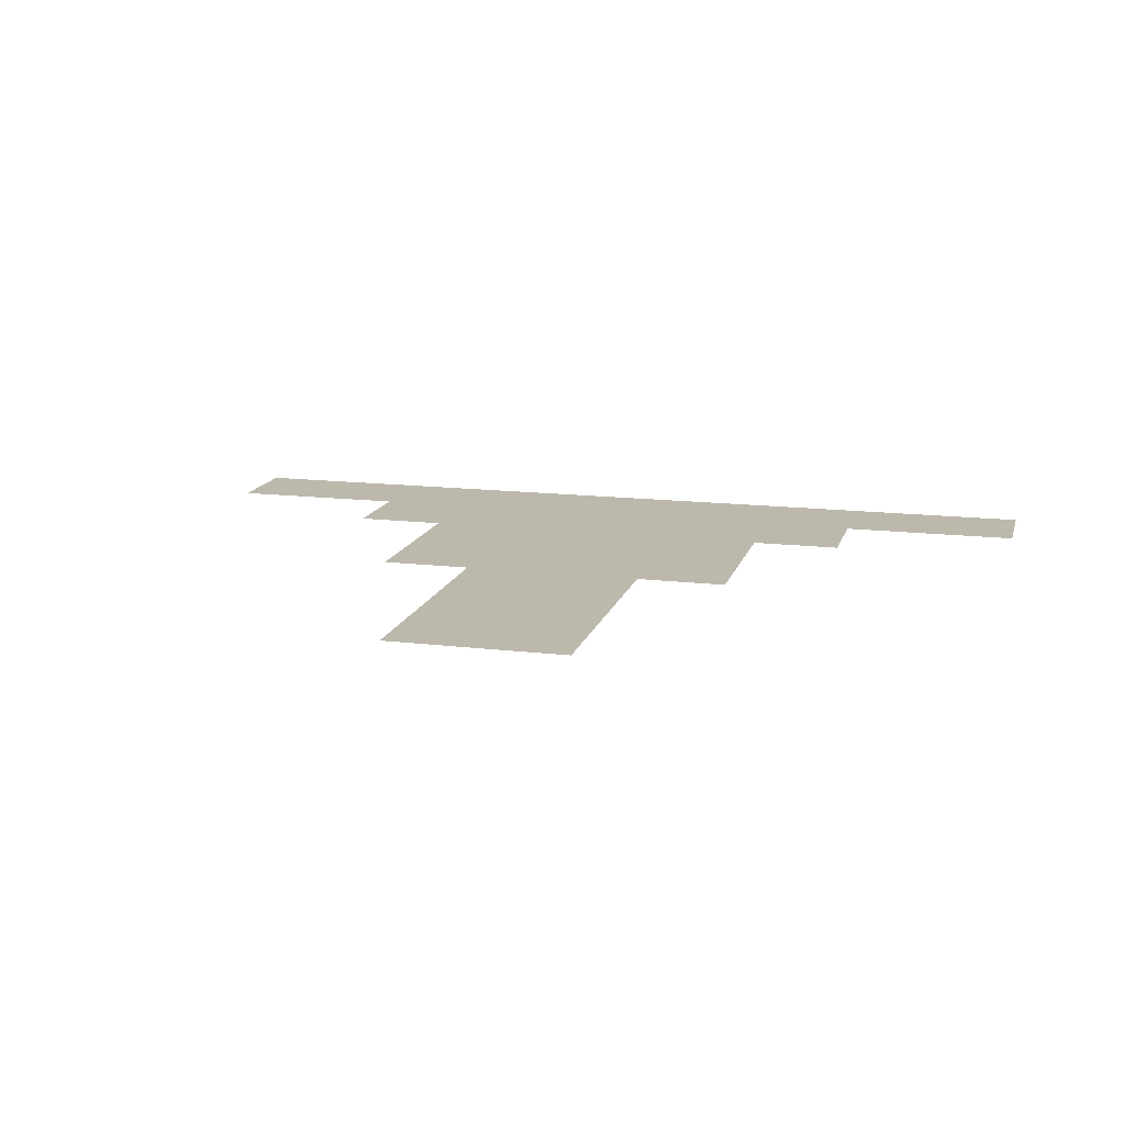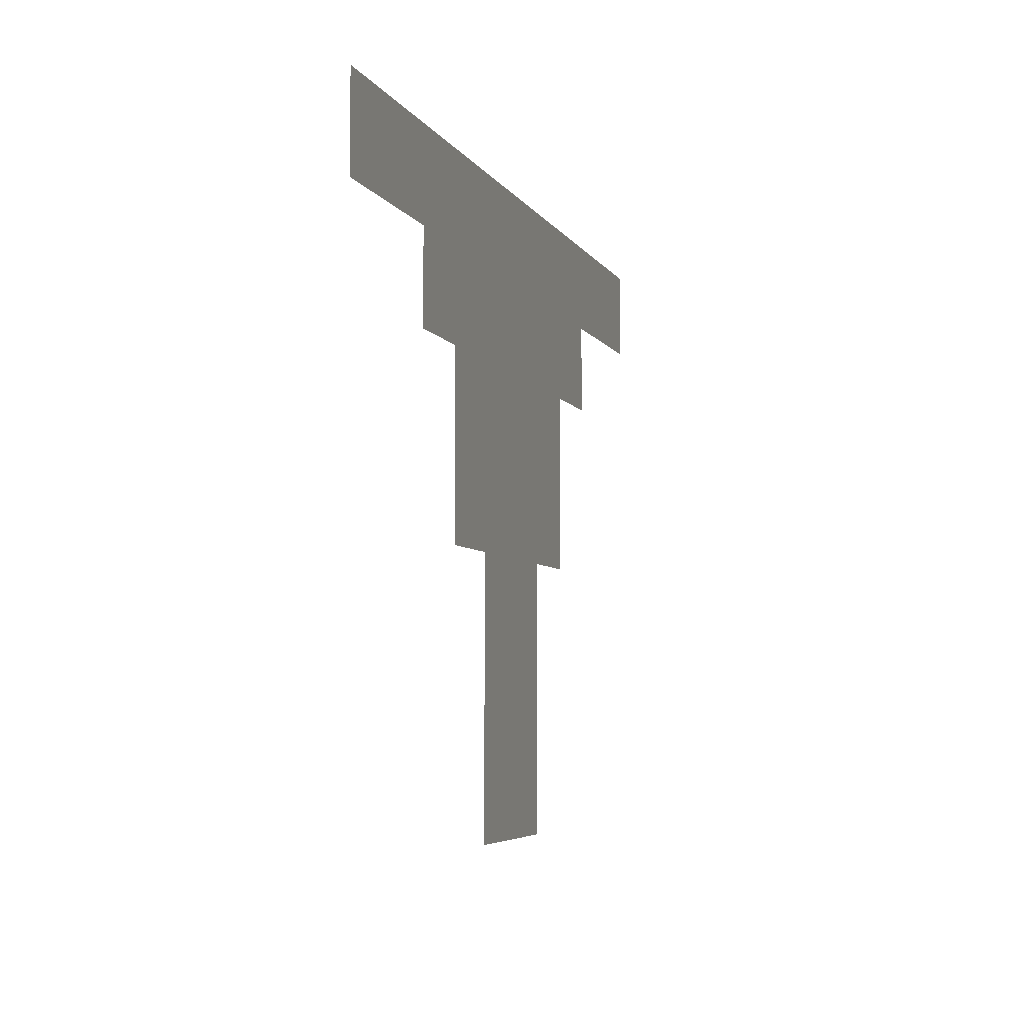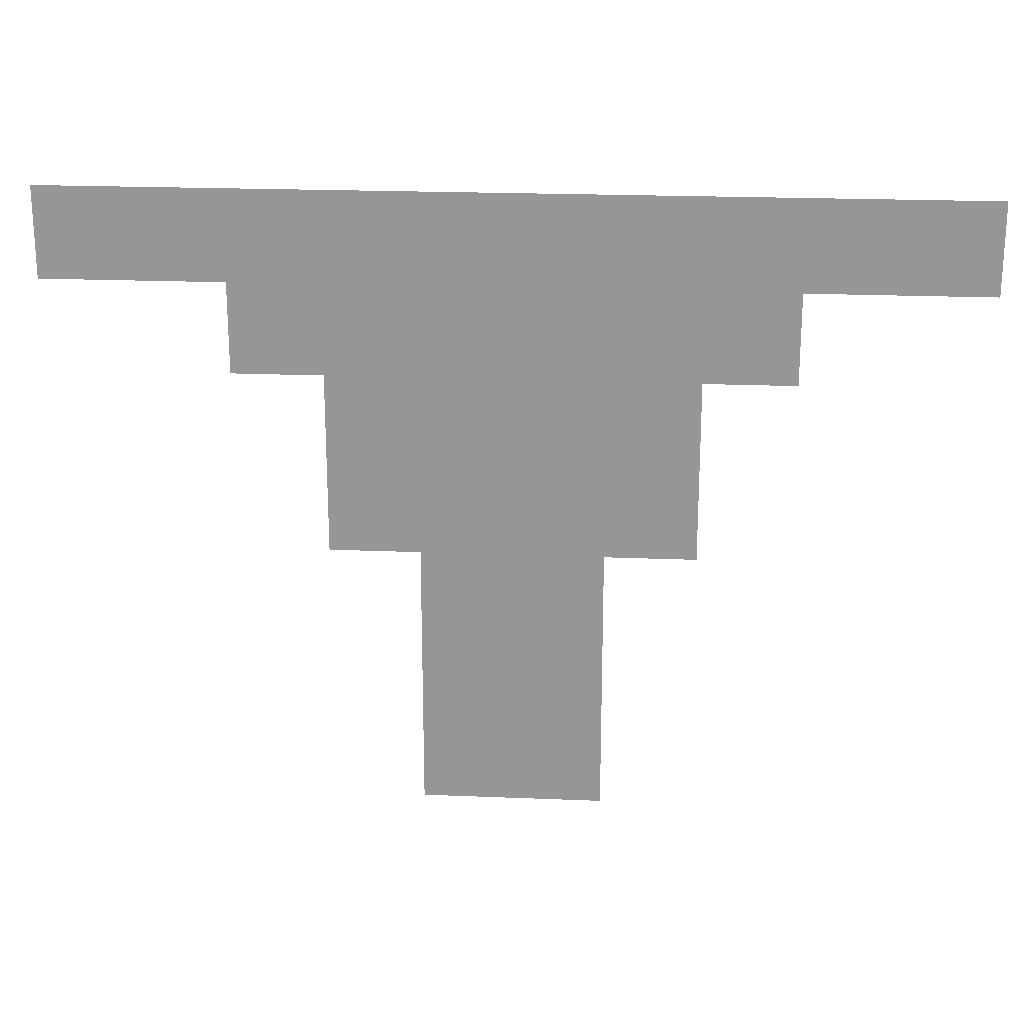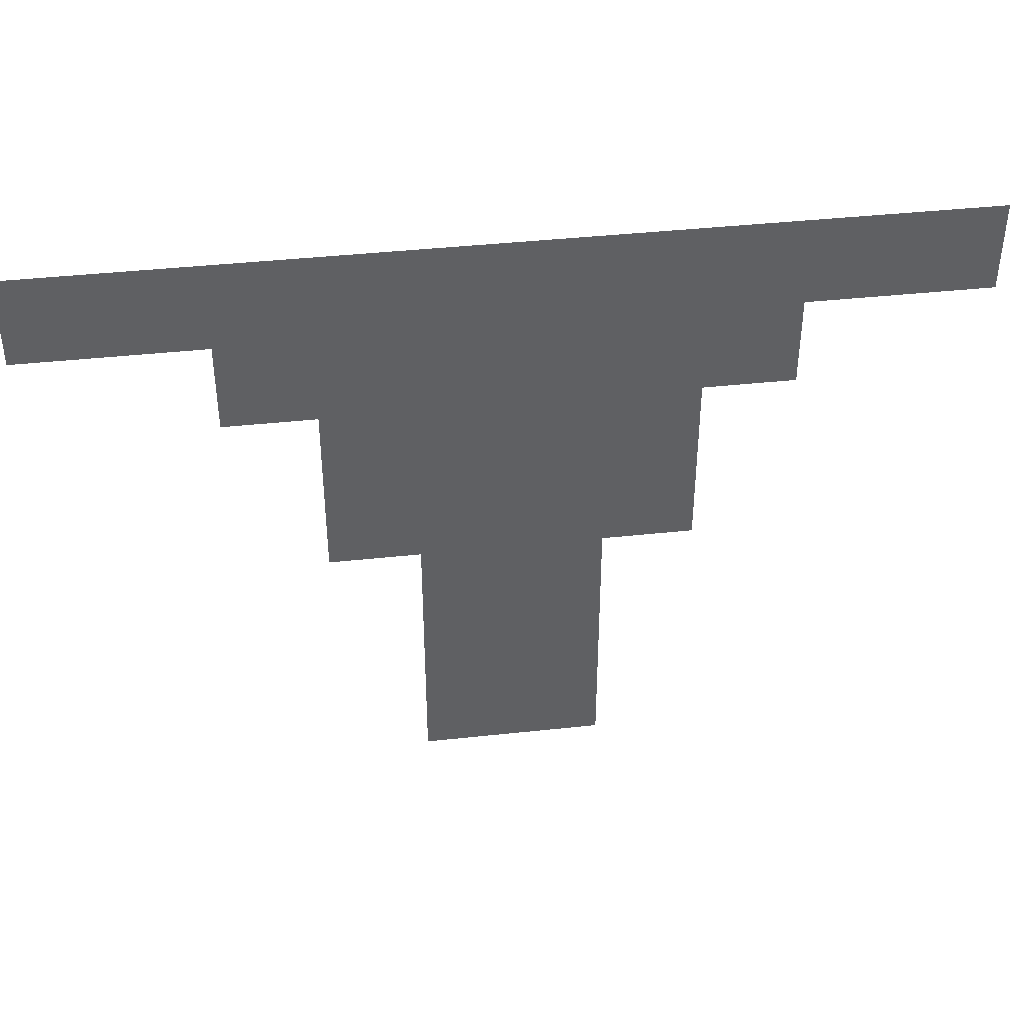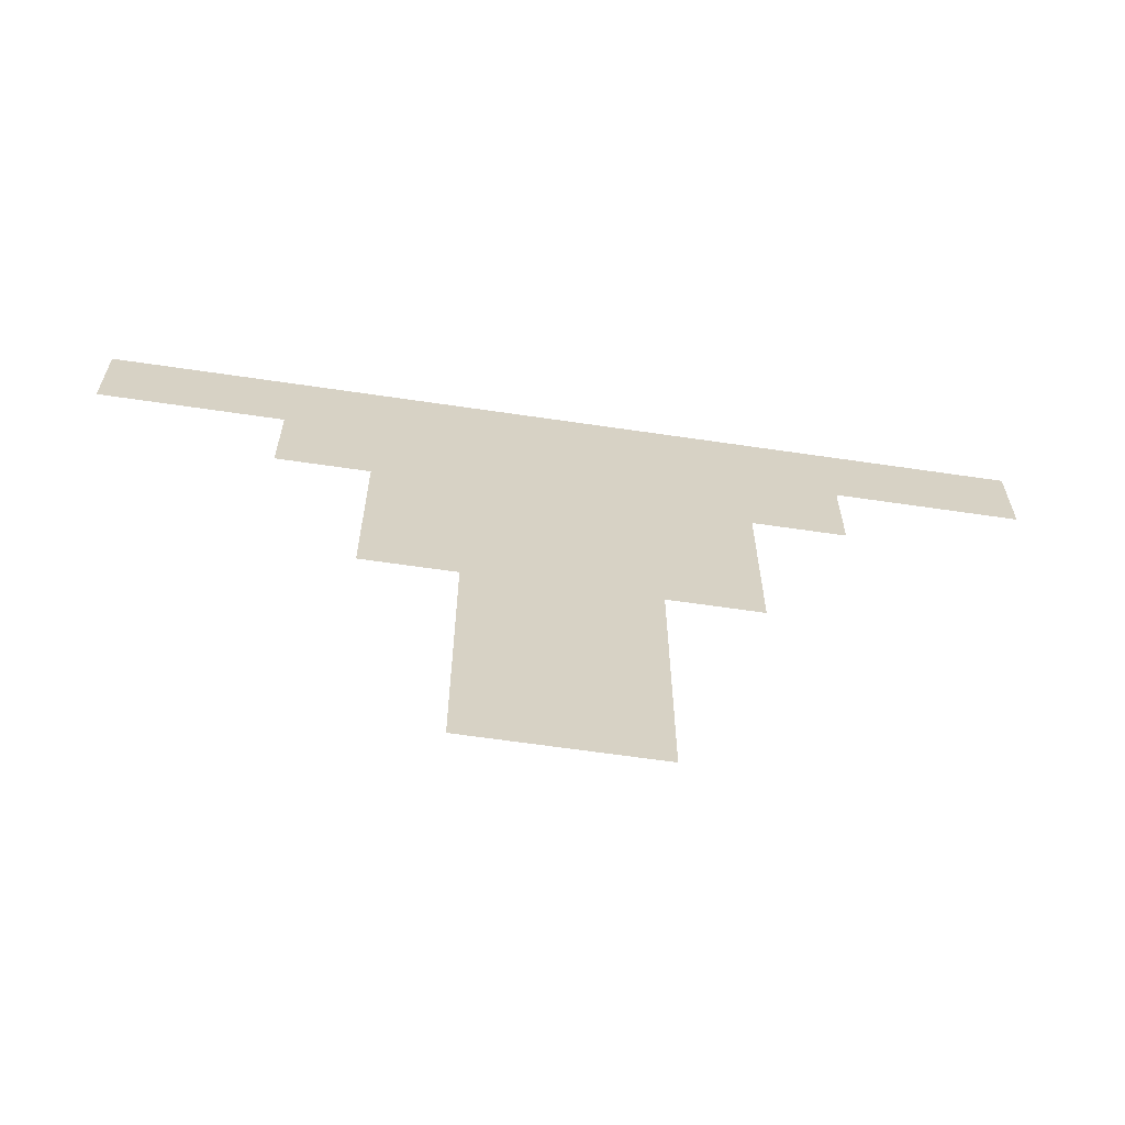
<metadata>
{"format":"obj","ext":"obj","renderer":"f3d","projection":"perspective","resolution":1024,"background":"white","views":[{"elev":14.6,"azim":14.6,"up":"+Z"},{"elev":-5.1,"azim":-73.6,"up":"+Y"},{"elev":21.7,"azim":-175.9,"up":"+Y"},{"elev":41.5,"azim":172.5,"up":"+Y"},{"elev":-63.2,"azim":171.5,"up":"+Y"}]}
</metadata>
<code>
o 01_Chunk_0_4
g 01_Chunk_0_4
v -4 0 -0
v -4 4 -1e-06
v -6 0 -0
v -8 6 -0
v 0 6 -1e-06
v -4 6 -1e-06
v -4 2 -0
v -6 4 -0
v -6 2 -0
v -2 6 -1e-06
v -10 6 -0
v -6 6 -0
v -8 7 -0
v -4 7 -1e-06
v -4 3 -0
v -5 4 -0
v -5 0 -0
v -8 5 -0
v 0 7 -1e-06
v -4 5 -1e-06
v -4 1 -0
v -3 4 -1e-06
v -7 4 -0
v -6 3 -0
v -6 1 -0
v -5 2 -0
v -2 7 -1e-06
v -2 5 -1e-06
v -1 6 -1e-06
v -3 6 -1e-06
v -10 7 -0
v -9 6 -0
v -6 7 -0
v -6 5 -0
v -5 6 -1e-06
v -7 6 -0
v -7 5 -0
v -5 5 -0
v -5 7 -1e-06
v -9 7 -0
v -3 5 -1e-06
v -1 7 -1e-06
v -5 1 -0
v -5 3 -0
v -7 3 -0
v -3 3 -1e-06
v -3 7 -1e-06
v -7 7 -0
f 46 15 2 22
f 44 24 8 16
f 43 25 9 26
f 41 20 6 30
f 38 34 12 35
f 37 18 4 36
f 34 37 36 12
f 8 23 37 34
f 20 38 35 6
f 2 16 38 20
f 16 8 34 38
f 6 35 39 14
f 35 12 33 39
f 4 32 40 13
f 32 11 31 40
f 28 41 30 10
f 22 2 20 41
f 5 29 42 19
f 29 10 27 42
f 21 43 26 7
f 1 17 43 21
f 17 3 25 43
f 15 44 16 2
f 7 26 44 15
f 26 9 24 44
f 24 45 23 8
f 10 30 47 27
f 30 6 14 47
f 12 36 48 33
f 36 4 13 48

</code>
